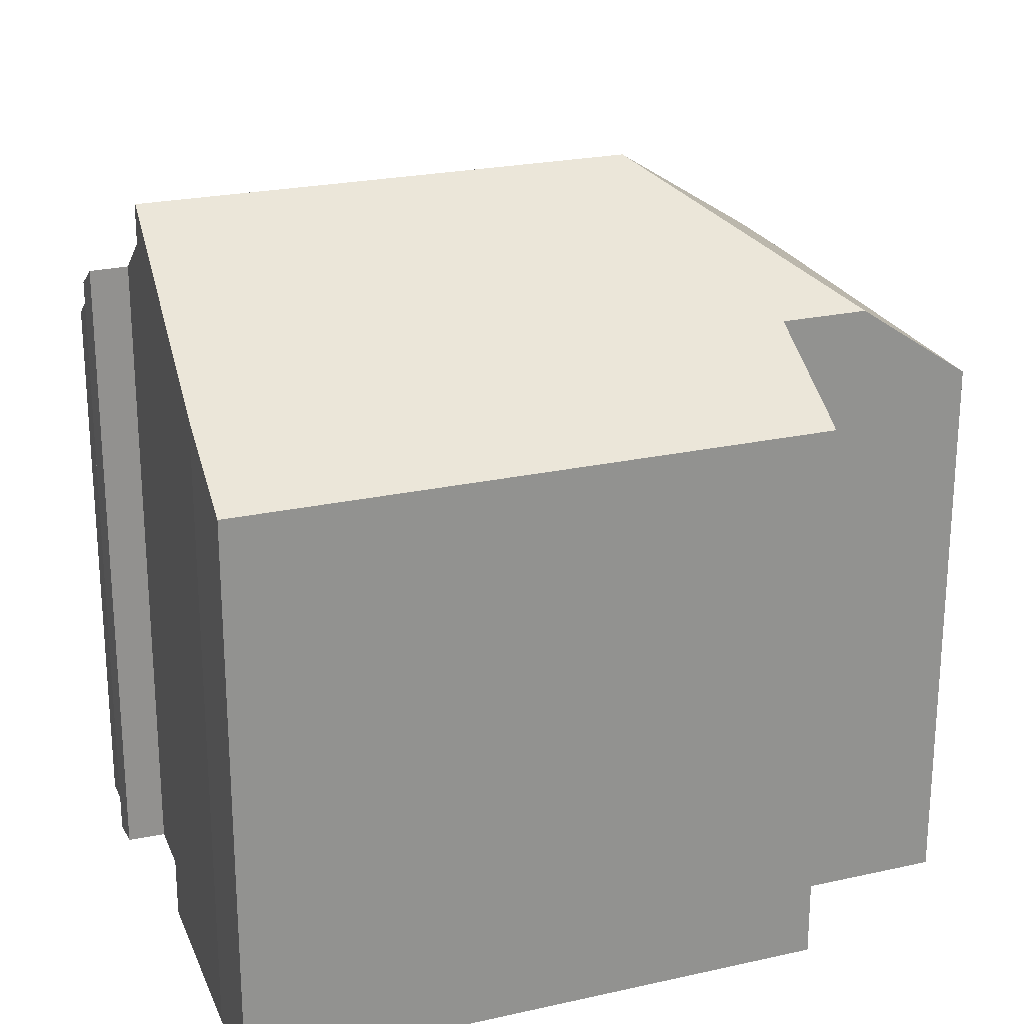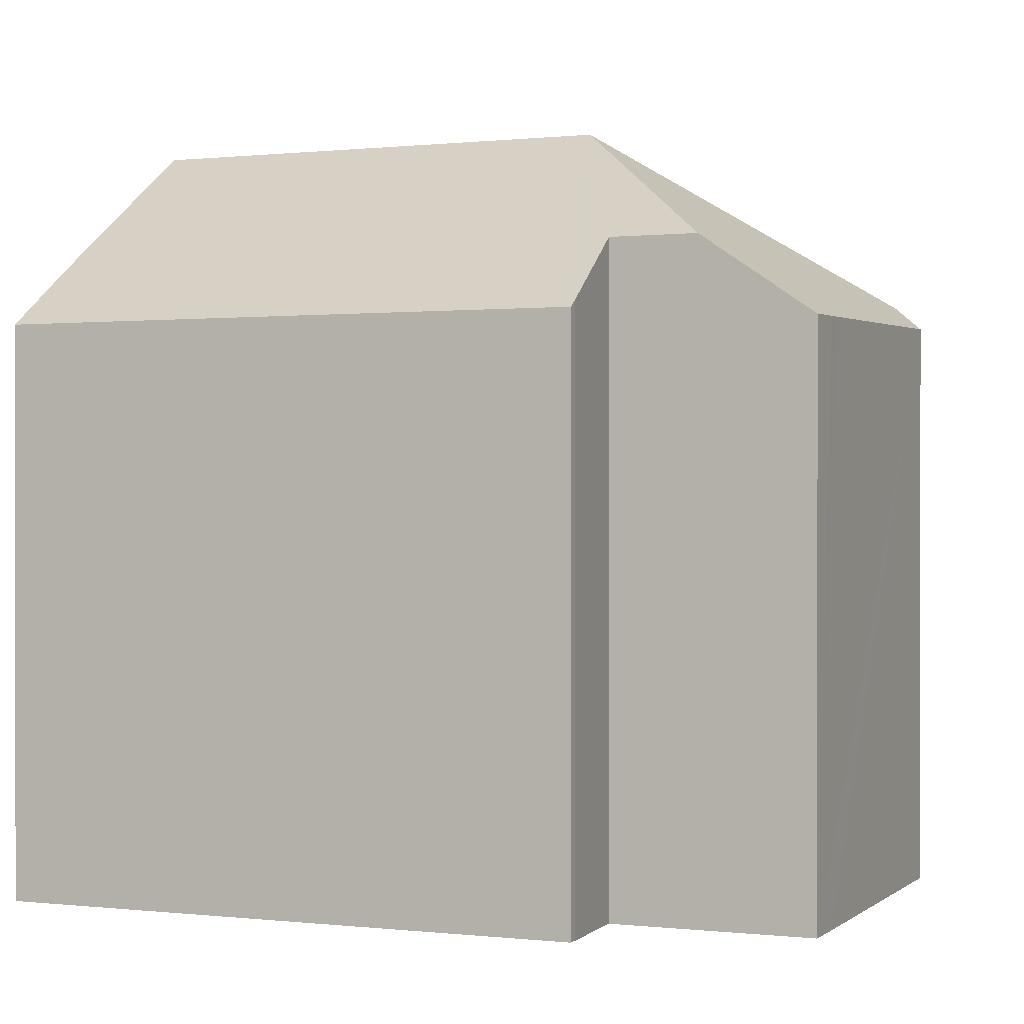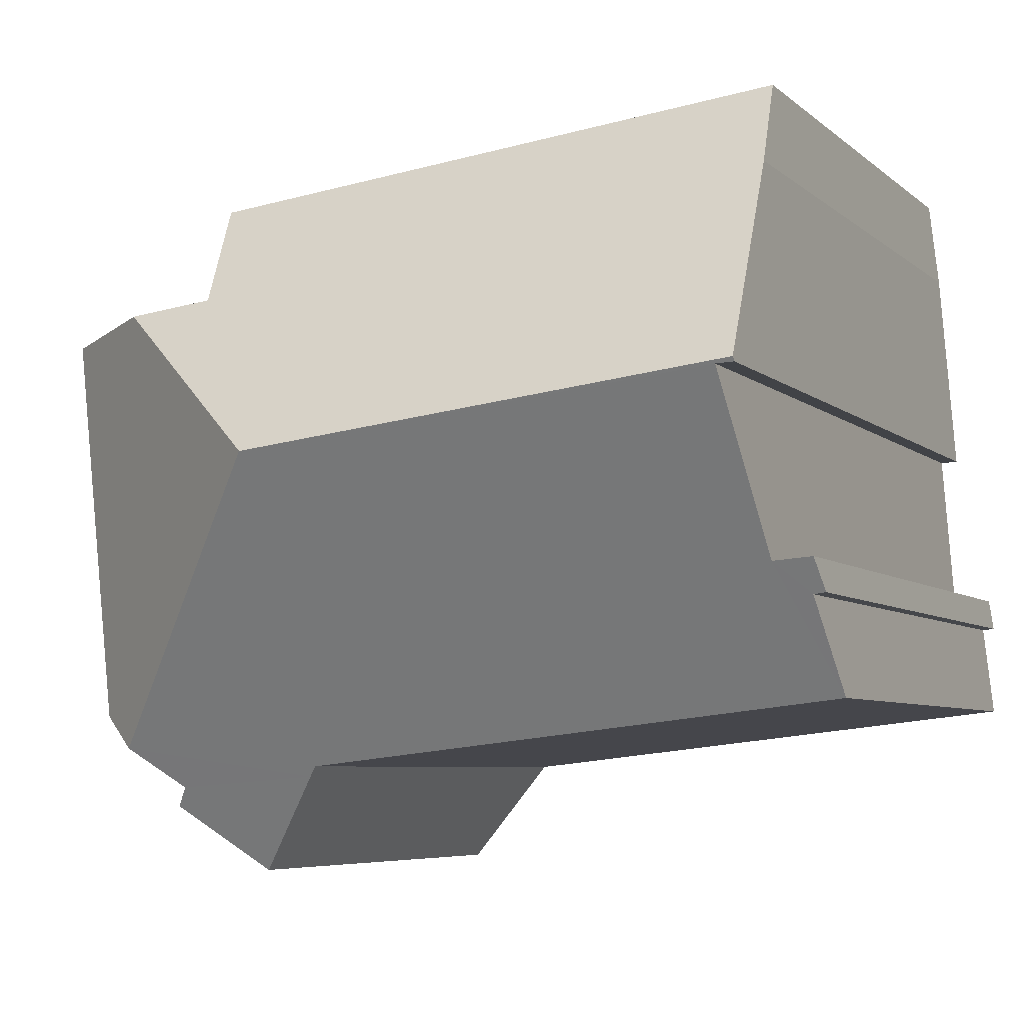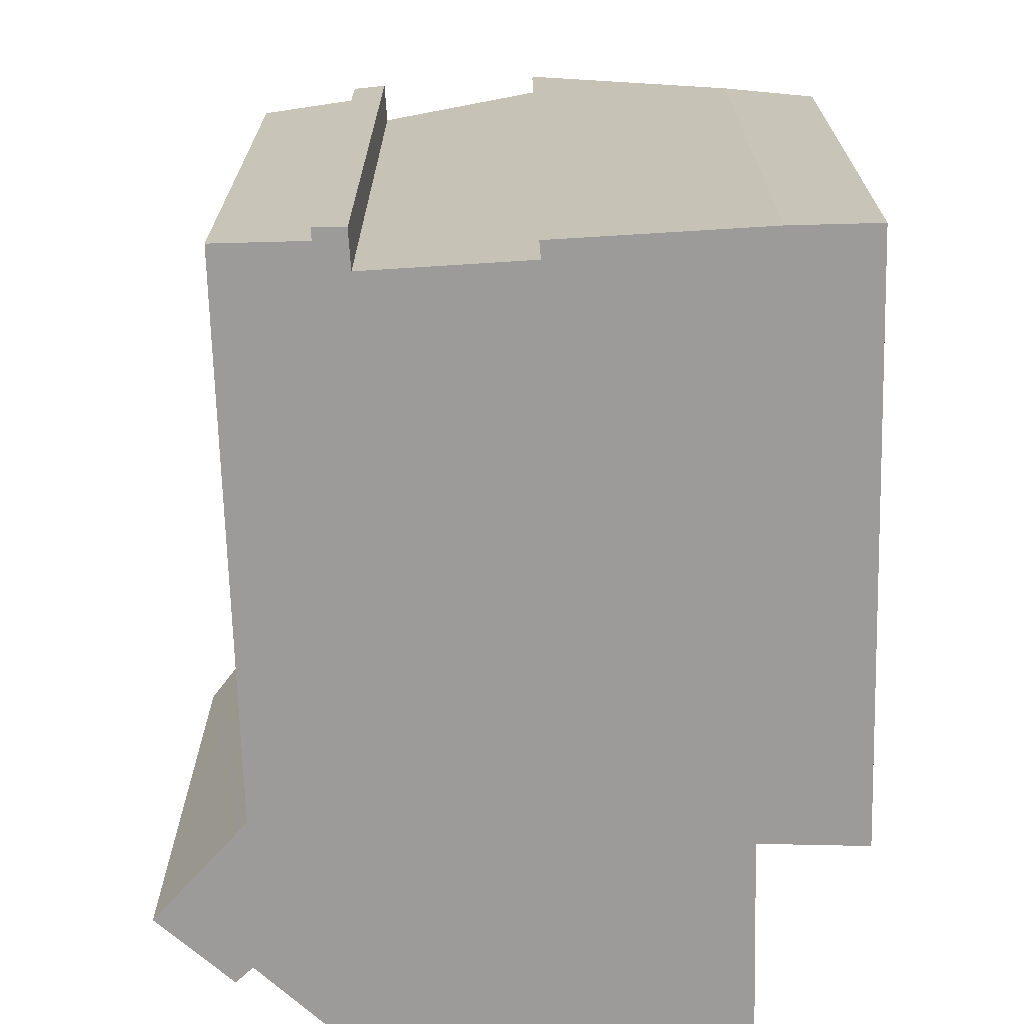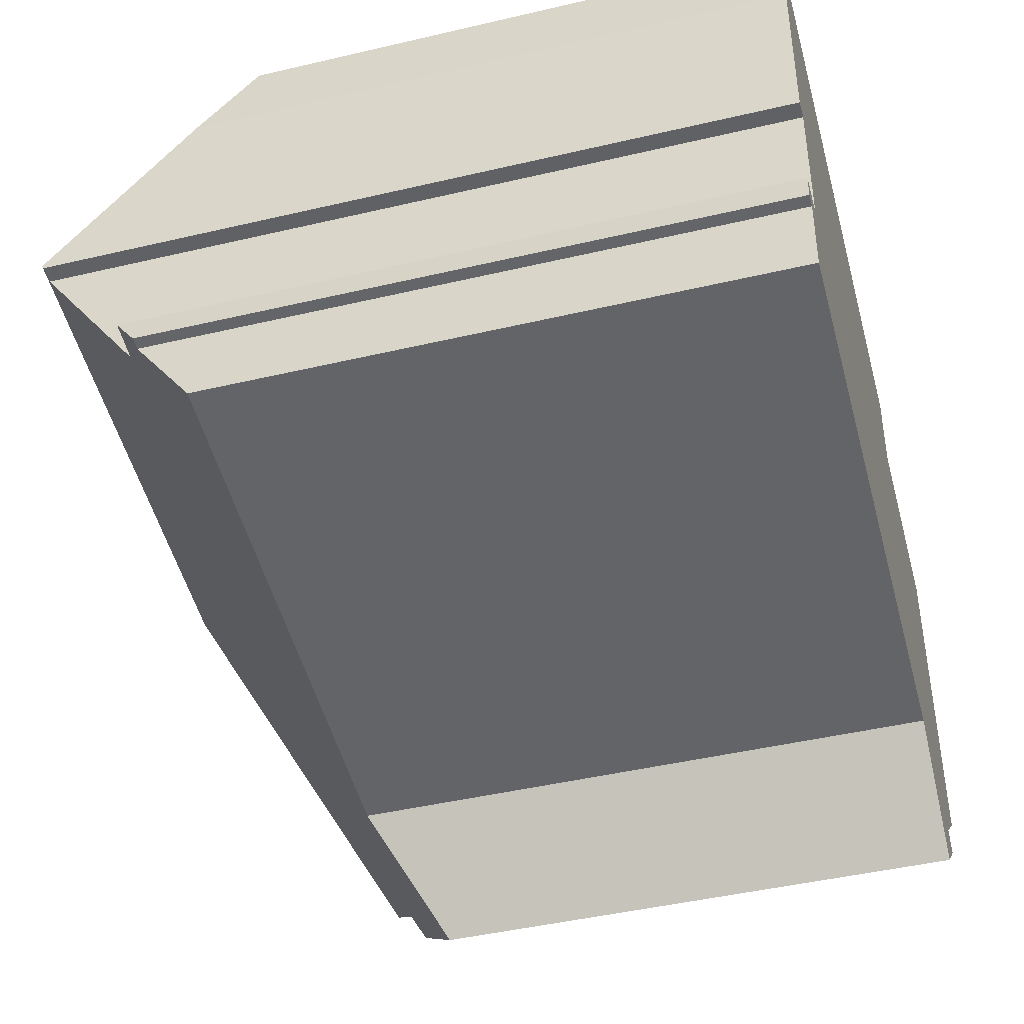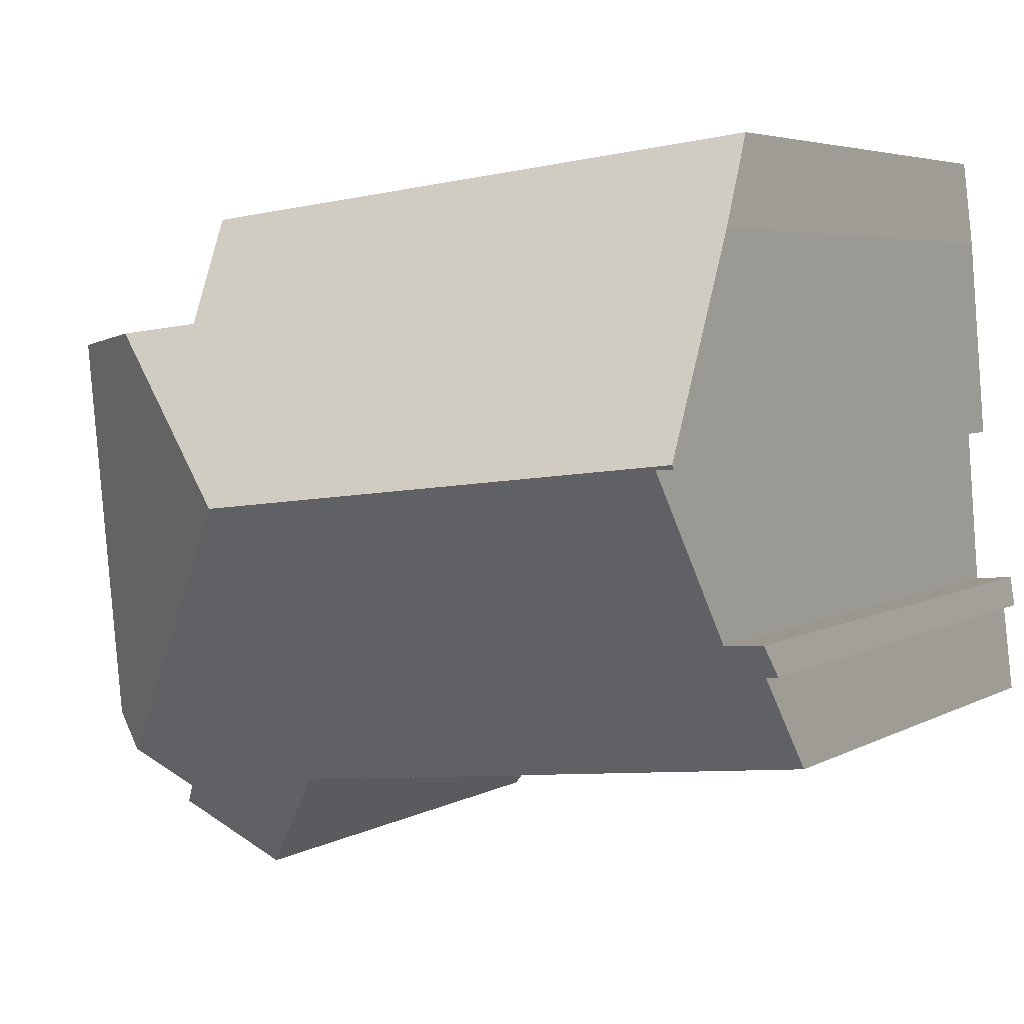
<metadata>
{"format":"obj","ext":"obj","renderer":"f3d","projection":"perspective","resolution":1024,"background":"white","views":[{"elev":23.4,"azim":-14.1,"up":"+Y"},{"elev":0.3,"azim":29.8,"up":"+Y"},{"elev":-5.9,"azim":-155.8,"up":"+Z"},{"elev":-69.9,"azim":-81.9,"up":"+Y"},{"elev":-45.2,"azim":-74.8,"up":"+Z"},{"elev":4.6,"azim":-149.8,"up":"+Z"}]}
</metadata>
<code>
v  18.58 12.66 5.381
v  18.65 12.67 6.432
v  18.7 12.64 6.426
v  16.16 14.37 6.722
v  11.72 17.17 3.089
v  18.52 12.67 4.964
v  17.62 12.86 -2.286
v  16.72 13.44 -3.024
v  0.964 14.66 0.62
v  0 14.17 8.674e-16
v  0.106 14.64 0.687
v  0.267 14.17 -0.031
v  0.034 12.78 -2.059
v  0.872 17.17 4.348
v  1.245 17.12 4.234
v  0.864 17.11 4.254
v  12.25 12.81 -3.432
v  12.44 12.67 -3.659
v  15.63 12.75 -3.907
v  13.91 11.59 -5.431
v  14.22 11.37 -5.794
v  15.73 12.67 -4.041
v  15.94 12.49 -4.337
v  14.6 12.74 9.318
v  1.234 14.07 8.889
v  1.46 12.74 10.84
v  14.57 12.89 9.088
v  14.22 14.37 6.949
v  0.106 -4.207e-17 0.687
v  0 0 0
v  1.245 -2.593e-16 4.234
v  0.964 -3.796e-17 0.62
v  0.864 -2.605e-16 4.254
v  1.234 -5.443e-16 8.889
v  0.872 -2.662e-16 4.348
v  1.46 -6.638e-16 10.84
v  0.267 1.898e-18 -0.031
v  0.034 1.261e-16 -2.059
v  14.6 -5.706e-16 9.318
v  14.22 -4.255e-16 6.949
v  18.65 -3.938e-16 6.432
v  18.7 -3.935e-16 6.426
v  16.16 -4.116e-16 6.722
v  12.25 2.101e-16 -3.432
v  14.57 -5.565e-16 9.088
v  18.58 -3.295e-16 5.381
v  17.62 1.4e-16 -2.286
v  18.52 -3.04e-16 4.964
v  15.63 2.392e-16 -3.907
v  16.72 1.852e-16 -3.024
v  15.94 2.656e-16 -4.337
v  14.22 3.548e-16 -5.794
v  15.73 2.474e-16 -4.041
v  12.44 2.24e-16 -3.659
v  13.91 3.326e-16 -5.431
g defaultobject
f 1 2 3
f 2 1 4
f 4 1 5
f 5 1 6
f 5 6 7
f 5 7 8
f 9 10 11
f 10 9 12
f 12 9 13
f 14 15 16
f 15 14 5
f 15 5 9
f 9 5 13
f 13 5 17
f 17 5 8
f 17 8 18
f 18 8 19
f 18 19 20
f 19 21 20
f 21 19 22
f 21 22 23
f 24 25 26
f 25 24 14
f 14 24 5
f 5 24 27
f 5 27 28
f 5 28 4
f 10 29 11
f 29 10 30
f 9 31 15
f 31 9 32
f 16 25 14
f 25 16 33
f 25 33 34
f 34 33 35
f 34 26 25
f 26 34 36
f 13 37 12
f 37 13 38
f 11 32 9
f 32 11 29
f 36 24 26
f 24 36 39
f 40 4 28
f 4 40 2
f 2 40 3
f 3 40 41
f 3 41 42
f 41 40 43
f 31 16 15
f 16 31 33
f 44 13 17
f 13 44 38
f 37 10 12
f 10 37 30
f 24 45 27
f 45 24 39
f 27 40 28
f 40 27 45
f 42 1 3
f 1 42 6
f 6 42 7
f 7 42 46
f 7 46 47
f 47 46 48
f 7 19 8
f 19 7 47
f 19 47 49
f 49 47 50
f 51 21 23
f 21 51 52
f 49 22 19
f 22 49 23
f 23 49 51
f 51 49 53
f 18 44 17
f 44 18 20
f 44 20 21
f 44 21 54
f 54 21 52
f 54 52 55
f 51 55 52
f 55 51 54
f 54 51 53
f 54 53 49
f 54 49 50
f 54 50 44
f 44 50 38
f 38 50 47
f 38 47 48
f 38 48 37
f 37 48 30
f 30 48 32
f 32 48 31
f 31 48 46
f 31 46 42
f 31 42 33
f 33 42 35
f 35 42 40
f 35 40 34
f 40 42 41
f 40 41 43
f 34 40 45
f 34 45 39
f 34 39 36
f 29 30 32

</code>
